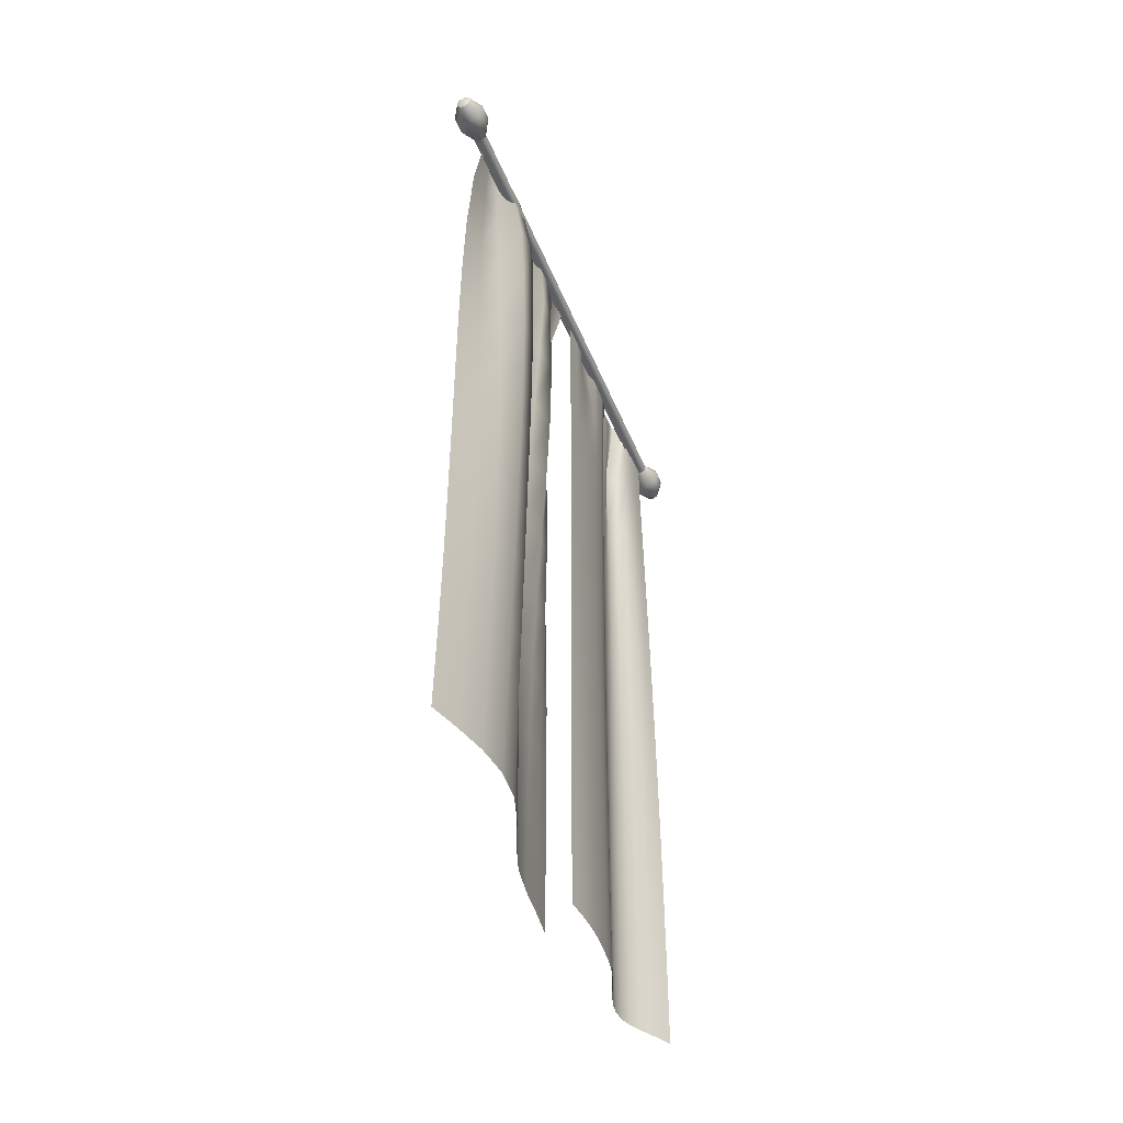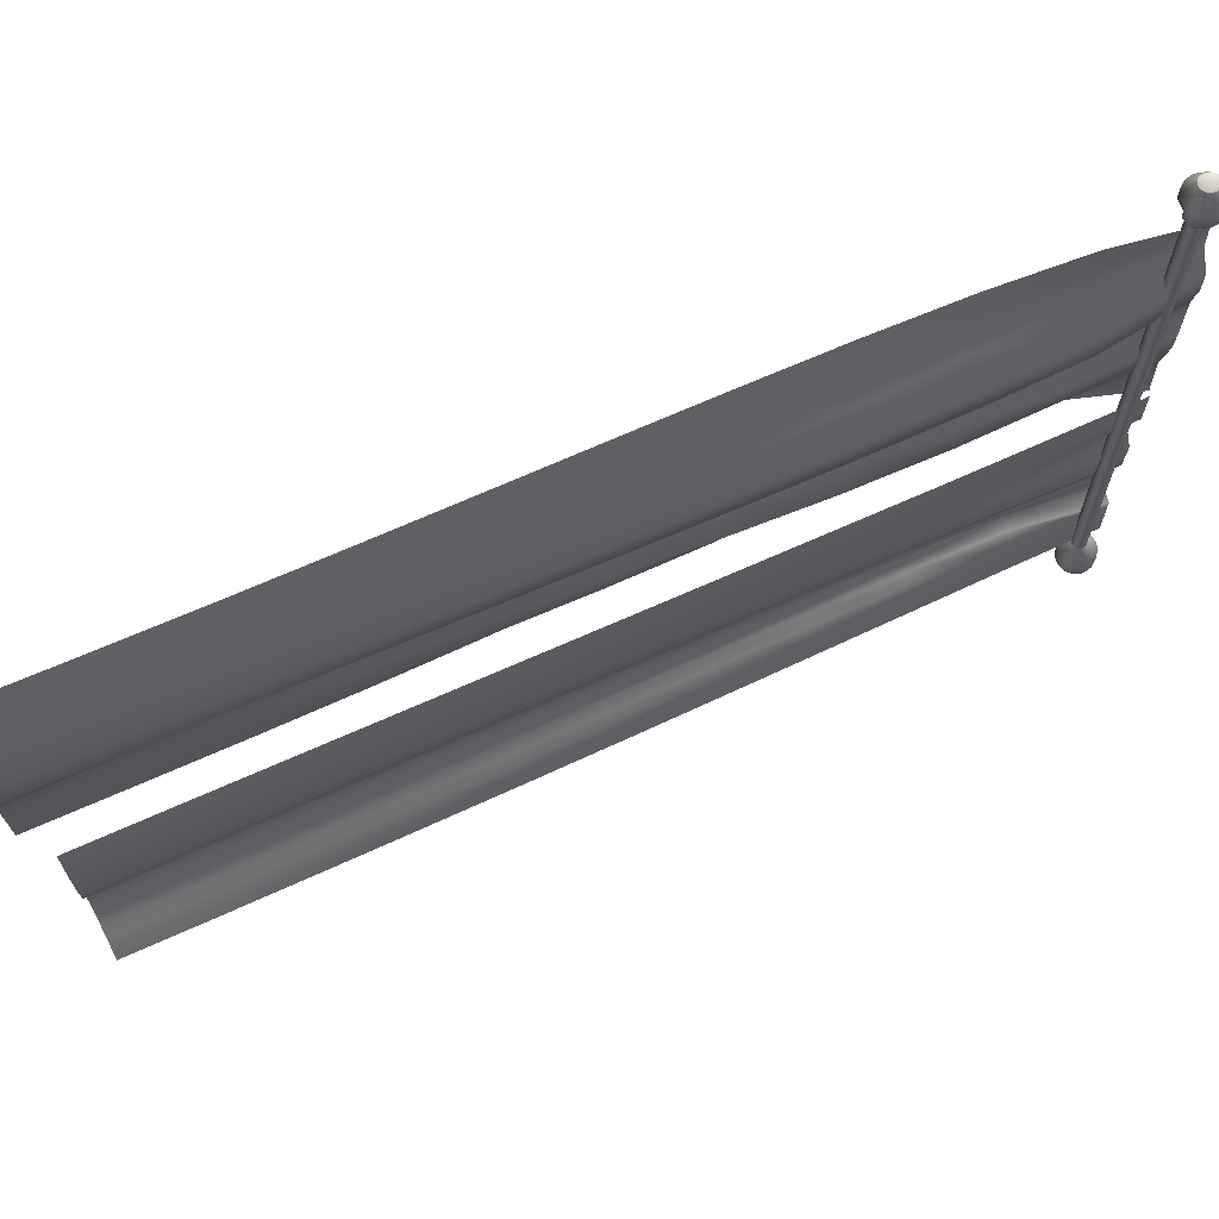
<metadata>
{"format":"obj","ext":"obj","renderer":"f3d","projection":"perspective","resolution":1024,"background":"white","views":[{"elev":-46.1,"azim":21.0,"up":"+Y"},{"elev":67.9,"azim":65.6,"up":"+Z"}]}
</metadata>
<code>
g default
v 1.578 12.97 36.28
v 1.627 50.57 36.34
v 1.714 88.21 36.35
v 1.809 125.9 36.34
v 1.906 163.6 36.32
v 1.996 201.3 36.31
v 2.072 239.1 36.3
v 2.13 276.9 36.35
v 2.175 314.8 36.37
v 2.206 352.6 36.9
v 2.22 390.7 37.8
v 2.221 12.99 30.68
v 2.205 50.6 30.75
v 2.211 88.23 30.78
v 2.219 125.9 30.78
v 2.227 163.6 30.78
v 2.237 201.3 30.8
v 2.244 239.1 30.81
v 2.241 276.9 30.88
v 2.237 314.8 30.93
v 2.23 352.6 31.45
v 2.22 390.6 32.12
v 2.758 13.01 25.07
v 2.657 50.61 25.14
v 2.579 88.25 25.19
v 2.507 125.9 25.21
v 2.441 163.6 25.24
v 2.385 201.4 25.27
v 2.339 239.1 25.3
v 2.305 276.9 25.4
v 2.276 314.8 25.43
v 2.246 352.6 25.91
v 2.22 390.6 26.43
v 3.07 13.03 19.45
v 2.899 50.63 19.53
v 2.761 88.27 19.59
v 2.639 125.9 19.64
v 2.535 163.6 19.68
v 2.448 201.4 19.74
v 2.377 239.1 19.79
v 2.319 276.9 19.89
v 2.271 314.8 19.89
v 2.238 352.6 20.35
v 2.221 390.7 20.65
v 3.08 13.04 13.83
v 2.883 50.64 13.91
v 2.736 88.28 14
v 2.618 126 14.06
v 2.51 163.7 14.13
v 2.418 201.4 14.21
v 2.341 239.2 14.27
v 2.276 276.9 14.36
v 2.227 314.8 14.35
v 2.212 352.6 14.77
v -1.117 390.7 15.3
v 2.83 13.06 8.219
v 2.66 50.66 8.304
v 2.546 88.29 8.406
v 2.454 126 8.493
v 2.371 163.7 8.58
v 2.292 201.4 8.672
v 2.219 239.2 8.743
v 2.164 276.9 8.836
v 2.124 314.9 8.811
v 2.117 352.6 9.198
v -1.294 390.6 9.531
v 2.419 13.07 2.615
v 2.295 50.67 2.705
v 2.22 88.3 2.821
v 2.155 126 2.927
v 2.095 163.7 3.032
v 2.038 201.4 3.138
v 1.99 239.2 3.218
v 1.959 276.9 3.31
v 1.944 314.9 3.269
v 1.967 352.6 3.624
v -1.4 390.6 3.914
v 1.872 13.09 -2.98
v 1.773 50.68 -2.881
v 1.715 88.31 -2.751
v 1.663 126 -2.627
v 1.626 163.7 -2.506
v 1.599 201.4 -2.386
v 1.596 239.2 -2.299
v 1.62 276.9 -2.208
v 1.658 314.9 -2.271
v 1.751 352.6 -1.943
v 1.793 390.6 -1.661
v 1.124 13.1 -8.554
v 0.9834 50.69 -8.437
v 0.9024 88.32 -8.287
v 0.8452 126 -8.144
v 0.8429 163.7 -8.01
v 0.8834 201.4 -7.883
v 0.9587 239.2 -7.793
v 1.077 276.9 -7.704
v 1.214 314.9 -7.796
v 1.425 352.5 -7.503
v 1.623 390.6 -7.19
v -0.03653 13.11 -14.06
v -0.2487 50.7 -13.91
v -0.347 88.33 -13.74
v -0.372 126 -13.59
v -0.321 163.7 -13.45
v -0.2099 201.4 -13.32
v -0.04176 239.1 -13.23
v 0.2048 276.9 -13.15
v 0.4836 315 -13.3
v 0.923 352.7 -13.07
v 1.453 390.7 -12.67
v -1.729 13.13 -19.44
v -1.958 50.72 -19.26
v -2.024 88.35 -19.09
v -2.013 126 -18.93
v -1.916 163.7 -18.79
v -1.745 201.4 -18.66
v -1.511 239.1 -18.57
v -1.176 276.9 -18.49
v -0.829 314.6 -18.6
v -0.1604 352.3 -18.49
v 1.072 391 -17.93
v -3.797 13.15 -24.68
v -3.969 50.75 -24.51
v -3.999 88.37 -24.33
v -3.949 126 -24.17
v -3.82 163.7 -24.03
v -3.621 201.4 -23.89
v -3.419 239.1 -23.78
v -3.197 276.9 -23.65
v -3.099 314.7 -23.66
v -3.074 352.3 -23.3
v -3.87 389.7 -22.22
v -5.879 13.18 -29.92
v -5.97 50.77 -29.76
v -5.954 88.41 -29.59
v -5.862 126.1 -29.42
v -5.704 163.8 -29.27
v -5.525 201.5 -29.12
v -5.378 239.2 -28.99
v -5.298 276.9 -28.81
v -5.501 314.7 -28.69
v -6.141 352.3 -28.2
v -3.87 390 -27.47
v -7.496 13.2 -35.32
v -7.492 50.8 -35.17
v -7.424 88.44 -34.99
v -7.296 126.1 -34.82
v -7.147 163.8 -34.65
v -6.997 201.5 -34.48
v -6.832 239.3 -34.34
v -6.687 277 -34.2
v -6.554 314.9 -34.18
v -5.686 352.6 -33.93
v -3.87 390.1 -32.62
v -8.18 13.23 -40.91
v -8.067 50.82 -40.76
v -7.949 88.46 -40.57
v -7.824 126.1 -40.37
v -7.73 163.8 -40.17
v -7.658 201.6 -39.97
v -7.587 239.4 -39.8
v -7.498 277.2 -39.66
v -7.205 315.3 -39.66
v -6.121 352.8 -39.59
v -3.87 390.7 -38.92
v -7.623 13.26 -46.52
v -7.395 50.84 -46.34
v -7.24 88.48 -46.12
v -7.149 126.1 -45.91
v -7.125 163.8 -45.69
v -7.166 201.6 -45.47
v -7.268 239.3 -45.28
v -7.411 277.1 -45.1
v -7.694 315.1 -45.01
v -8.463 353.3 -44.78
v -3.87 391.2 -44.62
v -5.861 13.27 -51.89
v -5.537 50.86 -51.65
v -5.346 88.49 -51.39
v -5.226 126.2 -51.14
v -5.159 163.8 -50.88
v -5.118 201.6 -50.6
v -5.057 239.3 -50.29
v -4.929 277.1 -49.94
v -4.596 315 -49.42
v -3.425 352.8 -47.91
v 2.292 390.5 -46.59
v -3.24 13.29 -56.89
v -2.884 50.88 -56.61
v -2.656 88.51 -56.31
v -2.462 126.2 -55.99
v -2.276 163.9 -55.63
v -2.082 201.6 -55.21
v -1.827 239.3 -54.74
v -1.493 277.1 -54.18
v -0.9445 315 -53.54
v -0.09825 352.7 -52.48
v 2.182 390.7 -51.83
v -0.2789 13.31 -61.7
v 0.04205 50.9 -61.41
v 0.2592 88.53 -61.1
v 0.4741 126.2 -60.74
v 0.6828 163.9 -60.33
v 0.8755 201.6 -59.88
v 1.056 239.3 -59.43
v 1.219 277.1 -58.96
v 1.343 315 -58.56
v 1.502 352.7 -57.88
v 2.208 390.7 -57.61
v 2.595 13.33 -66.56
v 2.825 50.93 -66.31
v 2.965 88.56 -66.01
v 3.078 126.2 -65.68
v 3.126 163.9 -65.33
v 3.104 201.6 -64.95
v 3.001 239.4 -64.6
v 2.792 277.1 -64.25
v 2.522 315 -63.93
v 2.261 352.7 -63.41
v 2.22 390.7 -63.3
v 5.222 13.35 -71.57
v 5.353 50.98 -71.34
v 5.327 88.62 -71.1
v 5.231 126.3 -70.84
v 5.022 164 -70.55
v 4.693 201.7 -70.27
v 4.248 239.5 -69.99
v 3.714 277.2 -69.68
v 3.156 315 -69.38
v 2.621 352.7 -68.91
v 2.225 390.7 -68.98
g Cloth1 Curtains
f 1 2 13 12
f 2 3 14 13
f 3 4 15 14
f 4 5 16 15
f 5 6 17 16
f 6 7 18 17
f 7 8 19 18
f 8 9 20 19
f 9 10 21 20
f 10 11 22 21
f 12 13 24 23
f 13 14 25 24
f 14 15 26 25
f 15 16 27 26
f 16 17 28 27
f 17 18 29 28
f 18 19 30 29
f 19 20 31 30
f 20 21 32 31
f 21 22 33 32
f 23 24 35 34
f 24 25 36 35
f 25 26 37 36
f 26 27 38 37
f 27 28 39 38
f 28 29 40 39
f 29 30 41 40
f 30 31 42 41
f 31 32 43 42
f 32 33 44 43
f 34 35 46 45
f 35 36 47 46
f 36 37 48 47
f 37 38 49 48
f 38 39 50 49
f 39 40 51 50
f 40 41 52 51
f 41 42 53 52
f 42 43 54 53
f 43 44 55 54
f 45 46 57 56
f 46 47 58 57
f 47 48 59 58
f 48 49 60 59
f 49 50 61 60
f 50 51 62 61
f 51 52 63 62
f 52 53 64 63
f 53 54 65 64
f 54 55 66 65
f 56 57 68 67
f 57 58 69 68
f 58 59 70 69
f 59 60 71 70
f 60 61 72 71
f 61 62 73 72
f 62 63 74 73
f 63 64 75 74
f 64 65 76 75
f 65 66 77 76
f 67 68 79 78
f 68 69 80 79
f 69 70 81 80
f 70 71 82 81
f 71 72 83 82
f 72 73 84 83
f 73 74 85 84
f 74 75 86 85
f 75 76 87 86
f 76 77 88 87
f 78 79 90 89
f 79 80 91 90
f 80 81 92 91
f 81 82 93 92
f 82 83 94 93
f 83 84 95 94
f 84 85 96 95
f 85 86 97 96
f 86 87 98 97
f 87 88 99 98
f 89 90 101 100
f 90 91 102 101
f 91 92 103 102
f 92 93 104 103
f 93 94 105 104
f 94 95 106 105
f 95 96 107 106
f 96 97 108 107
f 97 98 109 108
f 98 99 110 109
f 100 101 112 111
f 101 102 113 112
f 102 103 114 113
f 103 104 115 114
f 104 105 116 115
f 105 106 117 116
f 106 107 118 117
f 107 108 119 118
f 108 109 120 119
f 109 110 121 120
f 111 112 123 122
f 112 113 124 123
f 113 114 125 124
f 114 115 126 125
f 115 116 127 126
f 116 117 128 127
f 117 118 129 128
f 118 119 130 129
f 119 120 131 130
f 120 121 132 131
f 122 123 134 133
f 123 124 135 134
f 124 125 136 135
f 125 126 137 136
f 126 127 138 137
f 127 128 139 138
f 128 129 140 139
f 129 130 141 140
f 130 131 142 141
f 131 132 143 142
f 133 134 145 144
f 134 135 146 145
f 135 136 147 146
f 136 137 148 147
f 137 138 149 148
f 138 139 150 149
f 139 140 151 150
f 140 141 152 151
f 141 142 153 152
f 142 143 154 153
f 144 145 156 155
f 145 146 157 156
f 146 147 158 157
f 147 148 159 158
f 148 149 160 159
f 149 150 161 160
f 150 151 162 161
f 151 152 163 162
f 152 153 164 163
f 153 154 165 164
f 155 156 167 166
f 156 157 168 167
f 157 158 169 168
f 158 159 170 169
f 159 160 171 170
f 160 161 172 171
f 161 162 173 172
f 162 163 174 173
f 163 164 175 174
f 164 165 176 175
f 166 167 178 177
f 167 168 179 178
f 168 169 180 179
f 169 170 181 180
f 170 171 182 181
f 171 172 183 182
f 172 173 184 183
f 173 174 185 184
f 174 175 186 185
f 175 176 187 186
f 177 178 189 188
f 178 179 190 189
f 179 180 191 190
f 180 181 192 191
f 181 182 193 192
f 182 183 194 193
f 183 184 195 194
f 184 185 196 195
f 185 186 197 196
f 186 187 198 197
f 188 189 200 199
f 189 190 201 200
f 190 191 202 201
f 191 192 203 202
f 192 193 204 203
f 193 194 205 204
f 194 195 206 205
f 195 196 207 206
f 196 197 208 207
f 197 198 209 208
f 199 200 211 210
f 200 201 212 211
f 201 202 213 212
f 202 203 214 213
f 203 204 215 214
f 204 205 216 215
f 205 206 217 216
f 206 207 218 217
f 207 208 219 218
f 208 209 220 219
f 210 211 222 221
f 211 212 223 222
f 212 213 224 223
f 213 214 225 224
f 214 215 226 225
f 215 216 227 226
f 216 217 228 227
f 217 218 229 228
f 218 219 230 229
f 219 220 231 230
g default
v -0.2708 5.416 168.6
v -0.1381 44.15 167.5
v -0.3052 82.93 166.3
v -0.7709 121.7 164.9
v -1.435 160.6 163.4
v -2.185 199.4 161.9
v -2.87 238.3 160.4
v -3.279 277.2 158.8
v -3.088 316.2 157.2
v -1.604 355 155.3
v 2.249 392.6 151.2
v 4.108 5.044 155.5
v 4.343 43.78 154.4
v 4.338 82.57 153.3
v 4.057 121.4 152
v 3.494 160.2 150.6
v 2.627 199.1 149.1
v 1.433 238 147.4
v -0.07473 276.8 145.6
v -1.523 315.8 143.6
v -1.469 354.4 141.8
v -1.953 393.3 139
v 7.868 4.677 142.1
v 8.29 43.41 141.2
v 8.581 82.21 140.2
v 8.667 121 139.1
v 8.461 159.9 137.9
v 7.855 198.8 136.5
v 6.707 237.7 134.9
v 4.804 276.5 132.9
v 2.222 315.5 130.6
v -0.6033 354 128.8
v -1.998 393.9 128
v 9.873 4.33 128.4
v 10.46 43.05 127.5
v 11.06 81.84 126.7
v 11.61 120.7 125.7
v 12.02 159.6 124.7
v 12.22 198.5 123.6
v 12.14 237.5 122.4
v 11.6 276.5 121.2
v 10.25 315.8 119.9
v 8.128 354.4 119.2
v 2.383 394.2 117.5
v 8.87 4.047 114.5
v 9.285 42.76 113.8
v 9.697 81.55 113
v 10.07 120.4 112.1
v 10.38 159.3 111.2
v 10.59 198.2 110.2
v 10.68 237.2 109
v 10.58 276.2 107.9
v 9.952 315.6 106.8
v 8.741 354.4 106.5
v 2.516 394.3 107.3
v 4.729 3.848 101.2
v 4.454 42.57 100.8
v 3.997 81.36 100.5
v 3.38 120.2 100.2
v 2.645 159.1 99.96
v 1.855 198 99.76
v 1.023 237 99.59
v 0.1268 276 99.48
v -0.9551 315.3 99.31
v -2.099 354 99.5
v 0.5782 394.2 97.42
v -0.79 3.707 88.43
v -1.687 42.43 88.43
v -2.793 81.19 88.52
v -3.992 120 88.67
v -5.128 158.8 88.79
v -6.06 197.8 88.8
v -6.685 236.8 88.59
v -6.85 275.9 88.13
v -6.334 315.2 87.27
v -4.89 354 87.05
v 0.7127 394 87.34
v -5.245 3.642 75.23
v -5.946 42.38 75.28
v -6.53 81.16 75.29
v -6.789 120 75.27
v -6.493 158.9 75.23
v -5.509 197.8 75.24
v -3.819 236.7 75.4
v -1.506 275.6 75.82
v 1.11 314.7 76.32
v 3.576 353.5 77.27
v 0.9655 393.8 77.26
v -7.608 3.666 61.52
v -7.578 42.42 61.54
v -7.145 81.21 61.54
v -6.173 120 61.57
v -4.608 158.9 61.72
v -2.574 197.7 61.99
v -0.3622 236.6 62.34
v 1.502 275.7 62.76
v 2.287 315.2 63.1
v 2.045 354 64.41
v 0.8366 393.6 67.23
v -8.966 3.729 47.69
v -8.611 42.5 47.76
v -7.933 81.3 47.8
v -7.016 120.1 47.9
v -6.028 159 48.15
v -5.241 198 48.66
v -5.004 237 49.62
v -5.598 275.9 51.32
v -7.289 314.6 53.94
v -9.009 352.7 56.86
v 0.05345 390.9 57.2
v -10.7 3.769 33.93
v -10.46 42.53 34.07
v -10.28 81.38 34.27
v -10.3 120.3 34.65
v -10.58 159.3 35.36
v -11.1 198.3 36.49
v -11.76 237.4 37.95
v -12.26 276.5 39.67
v -11.89 315.8 41.36
v -8.343 354.6 43.57
v 3.36 388.1 46.01
g Curtains Cloth
f 232 233 244 243
f 233 234 245 244
f 234 235 246 245
f 235 236 247 246
f 236 237 248 247
f 237 238 249 248
f 238 239 250 249
f 239 240 251 250
f 240 241 252 251
f 241 242 253 252
f 243 244 255 254
f 244 245 256 255
f 245 246 257 256
f 246 247 258 257
f 247 248 259 258
f 248 249 260 259
f 249 250 261 260
f 250 251 262 261
f 251 252 263 262
f 252 253 264 263
f 254 255 266 265
f 255 256 267 266
f 256 257 268 267
f 257 258 269 268
f 258 259 270 269
f 259 260 271 270
f 260 261 272 271
f 261 262 273 272
f 262 263 274 273
f 263 264 275 274
f 265 266 277 276
f 266 267 278 277
f 267 268 279 278
f 268 269 280 279
f 269 270 281 280
f 270 271 282 281
f 271 272 283 282
f 272 273 284 283
f 273 274 285 284
f 274 275 286 285
f 276 277 288 287
f 277 278 289 288
f 278 279 290 289
f 279 280 291 290
f 280 281 292 291
f 281 282 293 292
f 282 283 294 293
f 283 284 295 294
f 284 285 296 295
f 285 286 297 296
f 287 288 299 298
f 288 289 300 299
f 289 290 301 300
f 290 291 302 301
f 291 292 303 302
f 292 293 304 303
f 293 294 305 304
f 294 295 306 305
f 295 296 307 306
f 296 297 308 307
f 298 299 310 309
f 299 300 311 310
f 300 301 312 311
f 301 302 313 312
f 302 303 314 313
f 303 304 315 314
f 304 305 316 315
f 305 306 317 316
f 306 307 318 317
f 307 308 319 318
f 309 310 321 320
f 310 311 322 321
f 311 312 323 322
f 312 313 324 323
f 313 314 325 324
f 314 315 326 325
f 315 316 327 326
f 316 317 328 327
f 317 318 329 328
f 318 319 330 329
f 320 321 332 331
f 321 322 333 332
f 322 323 334 333
f 323 324 335 334
f 324 325 336 335
f 325 326 337 336
f 326 327 338 337
f 327 328 339 338
f 328 329 340 339
f 329 330 341 340
f 331 332 343 342
f 332 333 344 343
f 333 334 345 344
f 334 335 346 345
f 335 336 347 346
f 336 337 348 347
f 337 338 349 348
f 338 339 350 349
f 339 340 351 350
f 340 341 352 351
g default
v 3.539 379.3 -70.31
v 4.459 379.6 -70.3
v 5.239 380.1 -70.3
v 5.804 380.8 -70.3
v 6.097 381.7 -70.3
v 6.091 382.6 -70.3
v 5.785 383.5 -70.3
v 5.21 384.2 -70.3
v 4.422 384.7 -70.31
v 3.498 385 -70.31
v 2.528 385.1 -70.32
v 1.608 384.8 -70.32
v 0.8276 384.3 -70.33
v 0.2631 383.6 -70.33
v -0.03037 382.7 -70.33
v -0.02388 381.8 -70.33
v 0.2818 380.9 -70.33
v 0.857 380.2 -70.32
v 1.645 379.7 -70.32
v 2.569 379.4 -70.31
v 2.347 379.5 158.3
v 3.268 379.8 158.3
v 4.048 380.3 158.3
v 4.613 381 158.3
v 4.906 381.9 158.3
v 4.9 382.8 158.3
v 4.594 383.7 158.3
v 4.019 384.4 158.3
v 3.231 384.9 158.3
v 2.306 385.2 158.3
v 1.337 385.2 158.3
v 0.4169 385 158.3
v -0.3635 384.5 158.2
v -0.9281 383.7 158.2
v -1.222 382.9 158.2
v -1.215 382 158.2
v -0.9093 381.1 158.2
v -0.3343 380.4 158.3
v 0.454 379.8 158.3
v 1.378 379.6 158.3
v 4.256 375.4 -77.65
v 6.44 376.1 -77.64
v 8.302 377.5 -77.63
v 9.66 379.3 -77.63
v 10.38 381.5 -77.63
v 10.39 383.8 -77.63
v 9.693 386 -77.63
v 8.355 387.8 -77.64
v 6.506 389.2 -77.65
v 4.328 389.9 -77.66
v 2.035 389.9 -77.68
v -0.1499 389.2 -77.69
v -2.012 387.9 -77.7
v -3.369 386 -77.7
v -4.089 383.9 -77.7
v -4.1 381.6 -77.7
v -3.403 379.4 -77.7
v -2.064 377.5 -77.69
v -0.2153 376.2 -77.68
v 1.962 375.4 -77.66
v 2.988 375.6 165.6
v 5.173 376.3 165.6
v 7.035 377.7 165.6
v 8.392 379.5 165.7
v 9.112 381.7 165.7
v 9.123 384 165.7
v 8.425 386.2 165.6
v 7.087 388 165.6
v 5.238 389.4 165.6
v 3.06 390.1 165.6
v 0.7668 390.1 165.6
v -1.418 389.4 165.6
v -3.28 388.1 165.6
v -4.637 386.2 165.6
v -5.357 384.1 165.6
v -5.368 381.8 165.6
v -4.671 379.6 165.6
v -3.332 377.7 165.6
v -0.4993 378 165.6
v 0.9972 377.5 165.6
v 4.289 375.4 -83.96
v 6.473 376.1 -83.95
v 8.335 377.5 -83.94
v 9.693 379.3 -83.94
v 10.41 381.5 -83.93
v 10.42 383.8 -83.94
v 9.726 386 -83.94
v 8.387 387.8 -83.95
v 6.539 389.2 -83.96
v 4.361 389.9 -83.97
v 2.068 389.9 -83.98
v -0.1172 389.2 -83.99
v -1.979 387.9 -84
v -3.336 386 -84.01
v -4.056 383.9 -84.01
v -4.068 381.6 -84.01
v -3.37 379.4 -84
v -2.031 377.5 -83.99
v -0.1825 376.2 -83.98
v 1.996 375.4 -83.97
v 2.955 375.6 171.9
v 5.139 376.3 171.9
v 7.002 377.7 172
v 8.359 379.5 172
v 9.079 381.7 172
v 9.09 384 172
v 8.392 386.2 172
v 7.054 388.1 171.9
v 5.205 389.4 171.9
v 3.027 390.1 171.9
v 0.7338 390.1 171.9
v -1.45 389.4 171.9
v -3.313 388.1 171.9
v -4.67 386.3 171.9
v -5.39 384.1 171.9
v -5.401 381.8 171.9
v -4.703 379.6 171.9
v -3.365 377.7 171.9
v -1.516 376.4 171.9
v 0.6615 375.7 171.9
v 3.649 379 -90.64
v 4.652 379.3 -90.64
v 3.212 382.7 -92.95
v 5.515 380 -90.63
v 6.153 381 -90.63
v 6.503 382.1 -90.63
v 6.53 383.3 -90.63
v 6.234 384.4 -90.63
v 5.641 385.4 -90.64
v 4.811 386.1 -90.64
v 3.824 386.4 -90.65
v 2.777 386.4 -90.65
v 1.773 386 -90.66
v 0.9104 385.3 -90.66
v 0.2728 384.3 -90.66
v -0.07708 383.2 -90.66
v -0.1048 382 -90.66
v 0.1922 380.9 -90.66
v 0.7848 380 -90.66
v 1.615 379.3 -90.65
v 2.602 378.9 -90.65
v 2.245 379.2 178.6
v 3.249 379.6 178.6
v 1.81 382.9 180.3
v 4.112 380.3 178.6
v 4.75 381.2 178.6
v 5.1 382.4 178.6
v 5.127 383.5 178.6
v 4.83 384.7 178.6
v 4.238 385.6 178.6
v 3.407 386.3 178.6
v 2.421 386.6 178.6
v 1.374 386.6 178.6
v 0.3703 386.2 178.6
v -0.4926 385.5 178.6
v -1.13 384.6 178.6
v -1.48 383.4 178.6
v -1.508 382.3 178.6
v -1.211 381.1 178.6
v -0.6183 380.2 178.6
v 0.212 379.5 178.6
v 1.199 379.2 178.6
g Curtains Rod
f 353 354 374 373
f 354 355 375 374
f 355 356 376 375
f 356 357 377 376
f 357 358 378 377
f 358 359 379 378
f 359 360 380 379
f 360 361 381 380
f 361 362 382 381
f 362 363 383 382
f 363 364 384 383
f 364 365 385 384
f 365 366 386 385
f 366 367 387 386
f 367 368 388 387
f 368 369 389 388
f 369 370 390 389
f 370 371 391 390
f 371 372 392 391
f 372 353 373 392
f 474 473 475
f 476 474 475
f 477 476 475
f 478 477 475
f 479 478 475
f 480 479 475
f 481 480 475
f 482 481 475
f 483 482 475
f 484 483 475
f 485 484 475
f 486 485 475
f 487 486 475
f 488 487 475
f 489 488 475
f 490 489 475
f 491 490 475
f 492 491 475
f 493 492 475
f 473 493 475
f 494 495 496
f 495 497 496
f 497 498 496
f 498 499 496
f 499 500 496
f 500 501 496
f 501 502 496
f 502 503 496
f 503 504 496
f 504 505 496
f 505 506 496
f 506 507 496
f 507 508 496
f 508 509 496
f 509 510 496
f 510 511 496
f 511 512 496
f 512 513 496
f 513 514 496
f 514 494 496
f 354 353 393 394
f 355 354 394 395
f 356 355 395 396
f 357 356 396 397
f 358 357 397 398
f 359 358 398 399
f 360 359 399 400
f 361 360 400 401
f 362 361 401 402
f 363 362 402 403
f 364 363 403 404
f 365 364 404 405
f 366 365 405 406
f 367 366 406 407
f 368 367 407 408
f 369 368 408 409
f 370 369 409 410
f 371 370 410 411
f 372 371 411 412
f 353 372 412 393
f 373 374 414 413
f 374 375 415 414
f 375 376 416 415
f 376 377 417 416
f 377 378 418 417
f 378 379 419 418
f 379 380 420 419
f 380 381 421 420
f 381 382 422 421
f 382 383 423 422
f 383 384 424 423
f 384 385 425 424
f 385 386 426 425
f 386 387 427 426
f 387 388 428 427
f 388 389 429 428
f 389 390 430 429
f 390 391 431 430
f 391 392 432 431
f 392 373 413 432
f 394 393 433 434
f 395 394 434 435
f 396 395 435 436
f 397 396 436 437
f 398 397 437 438
f 399 398 438 439
f 400 399 439 440
f 401 400 440 441
f 402 401 441 442
f 403 402 442 443
f 404 403 443 444
f 405 404 444 445
f 406 405 445 446
f 407 406 446 447
f 408 407 447 448
f 409 408 448 449
f 410 409 449 450
f 411 410 450 451
f 412 411 451 452
f 393 412 452 433
f 413 414 454 453
f 414 415 455 454
f 415 416 456 455
f 416 417 457 456
f 417 418 458 457
f 418 419 459 458
f 419 420 460 459
f 420 421 461 460
f 421 422 462 461
f 422 423 463 462
f 423 424 464 463
f 424 425 465 464
f 425 426 466 465
f 426 427 467 466
f 427 428 468 467
f 428 429 469 468
f 429 430 470 469
f 430 431 471 470
f 431 432 472 471
f 432 413 453 472
f 434 433 473 474
f 435 434 474 476
f 436 435 476 477
f 437 436 477 478
f 438 437 478 479
f 439 438 479 480
f 440 439 480 481
f 441 440 481 482
f 442 441 482 483
f 443 442 483 484
f 444 443 484 485
f 445 444 485 486
f 446 445 486 487
f 447 446 487 488
f 448 447 488 489
f 449 448 489 490
f 450 449 490 491
f 451 450 491 492
f 452 451 492 493
f 433 452 493 473
f 453 454 495 494
f 454 455 497 495
f 455 456 498 497
f 456 457 499 498
f 457 458 500 499
f 458 459 501 500
f 459 460 502 501
f 460 461 503 502
f 461 462 504 503
f 462 463 505 504
f 463 464 506 505
f 464 465 507 506
f 465 466 508 507
f 466 467 509 508
f 467 468 510 509
f 468 469 511 510
f 469 470 512 511
f 470 471 513 512
f 471 472 514 513
f 472 453 494 514

</code>
